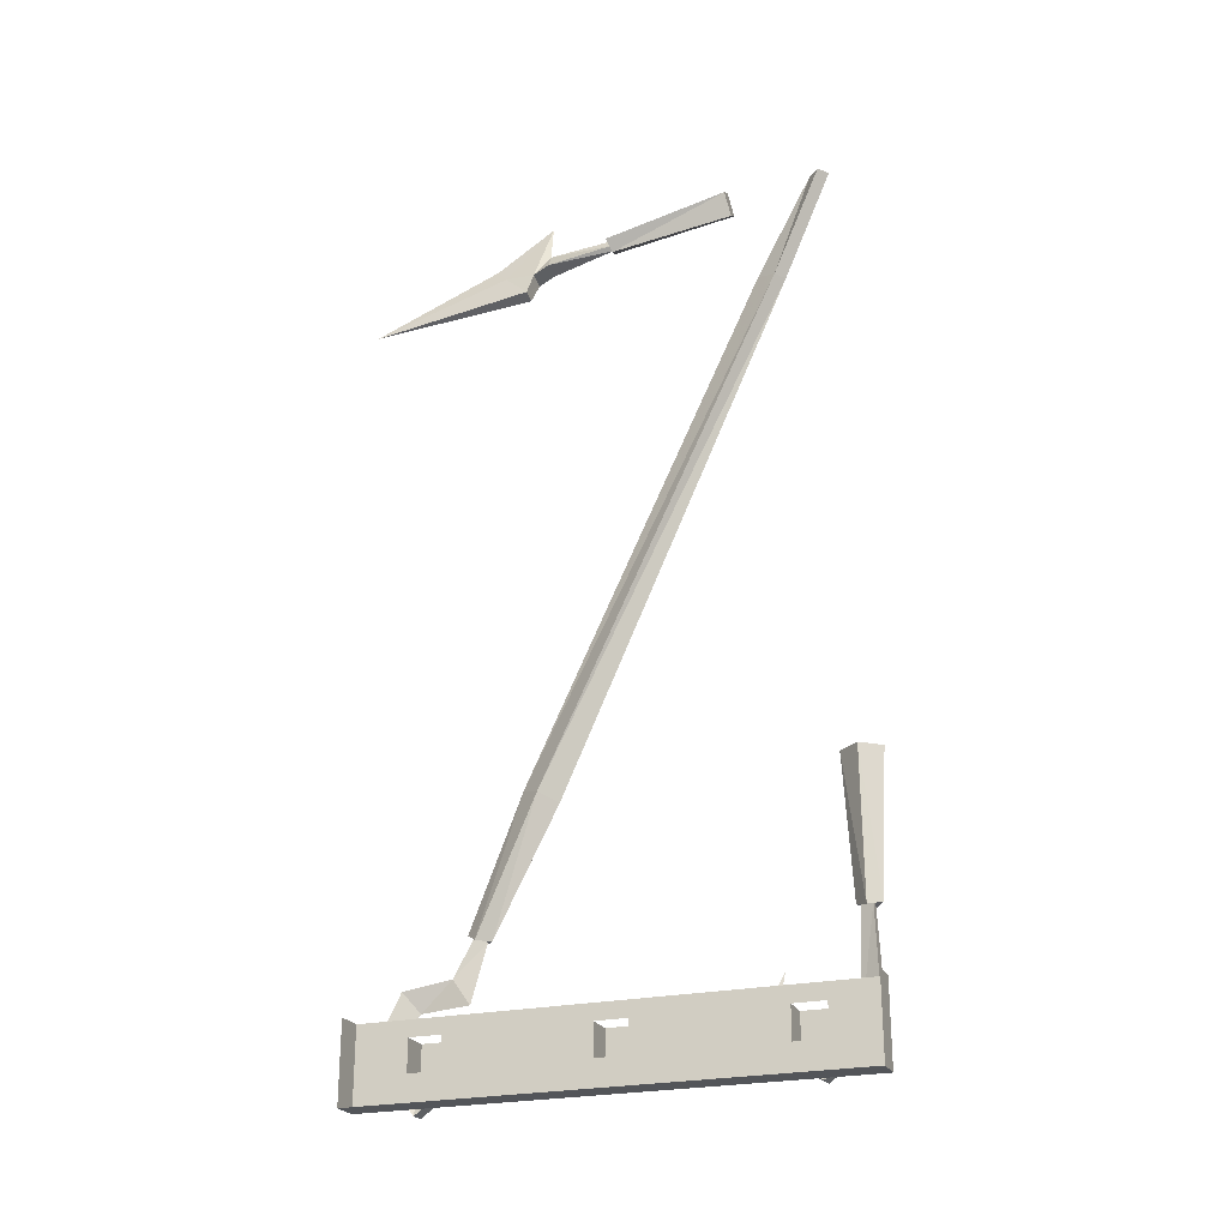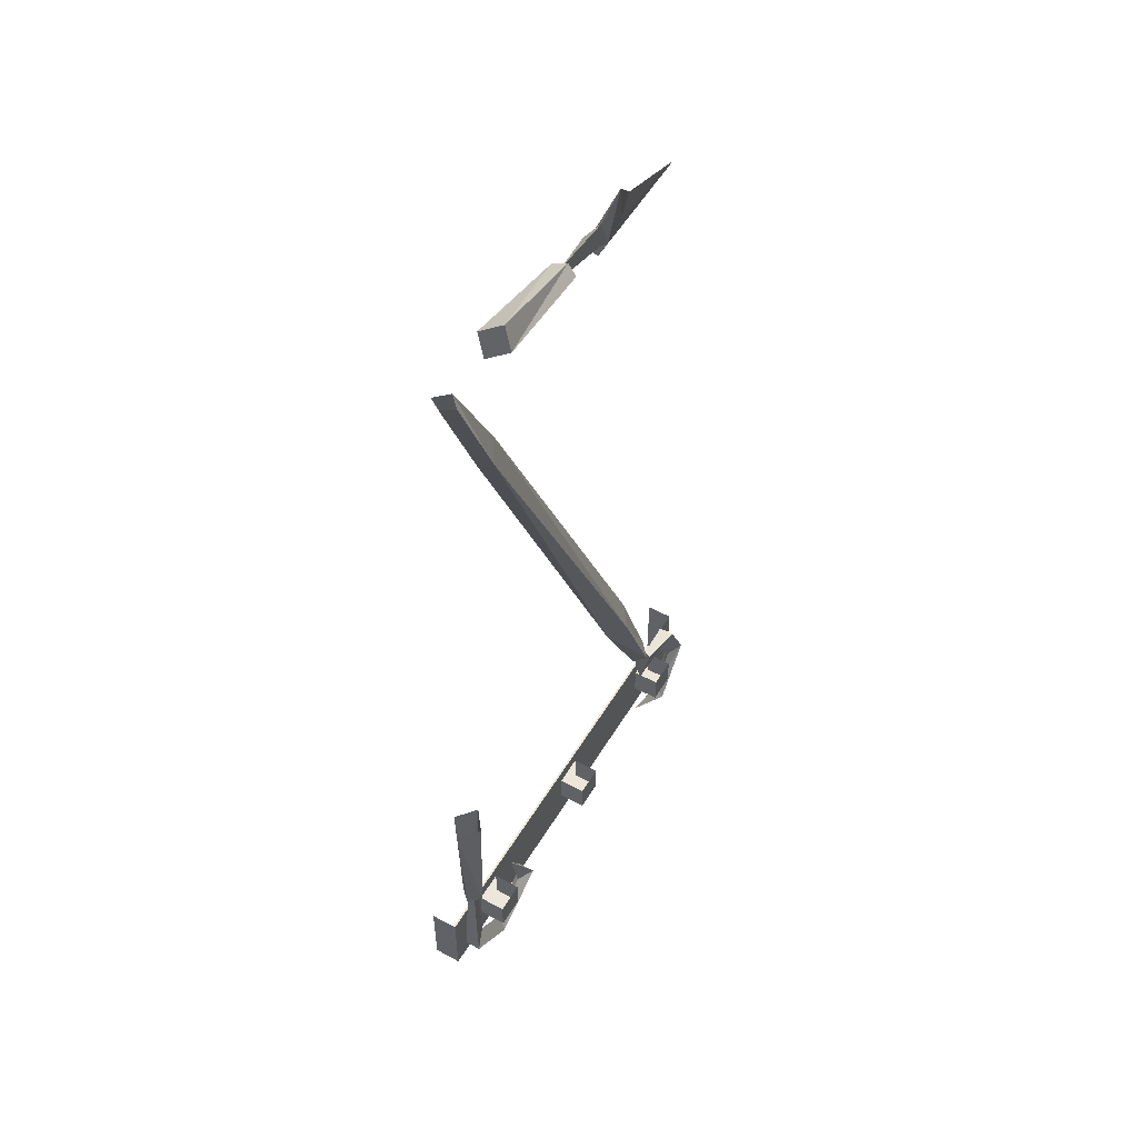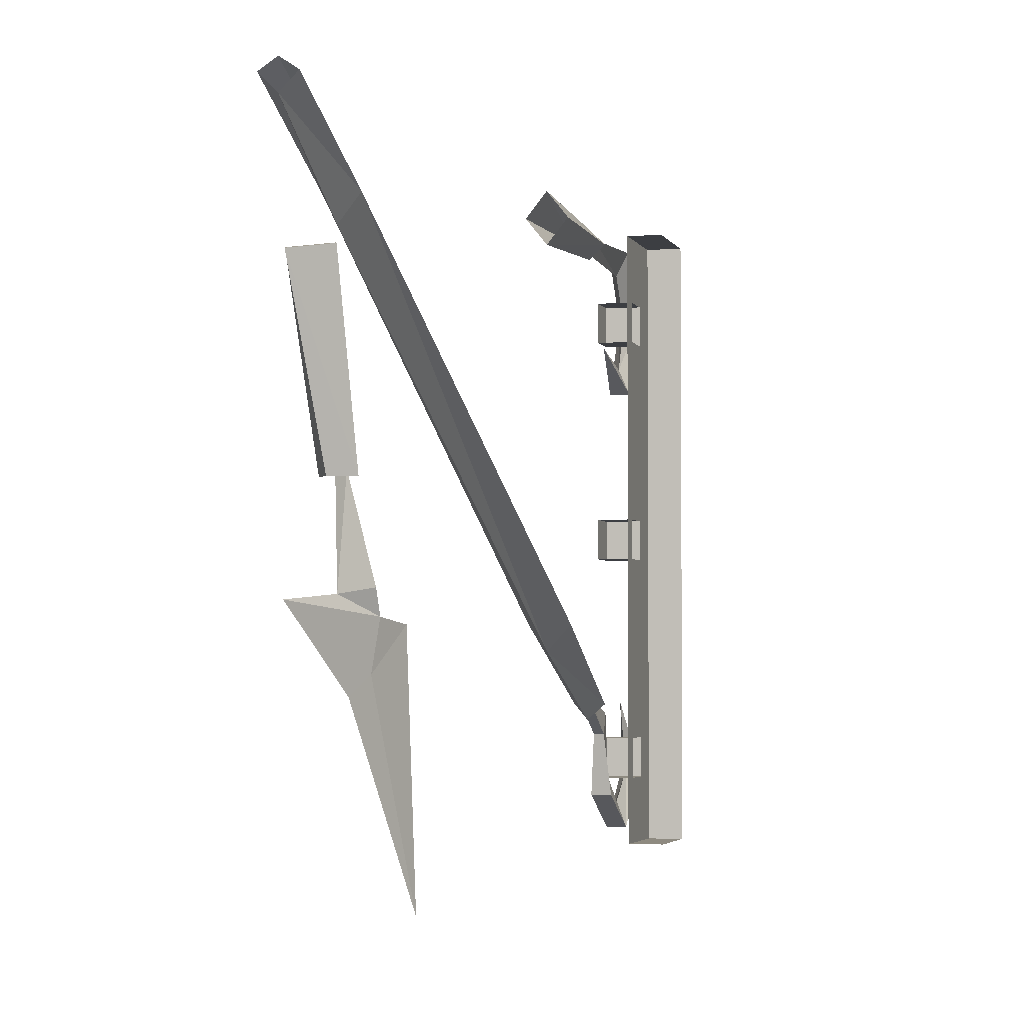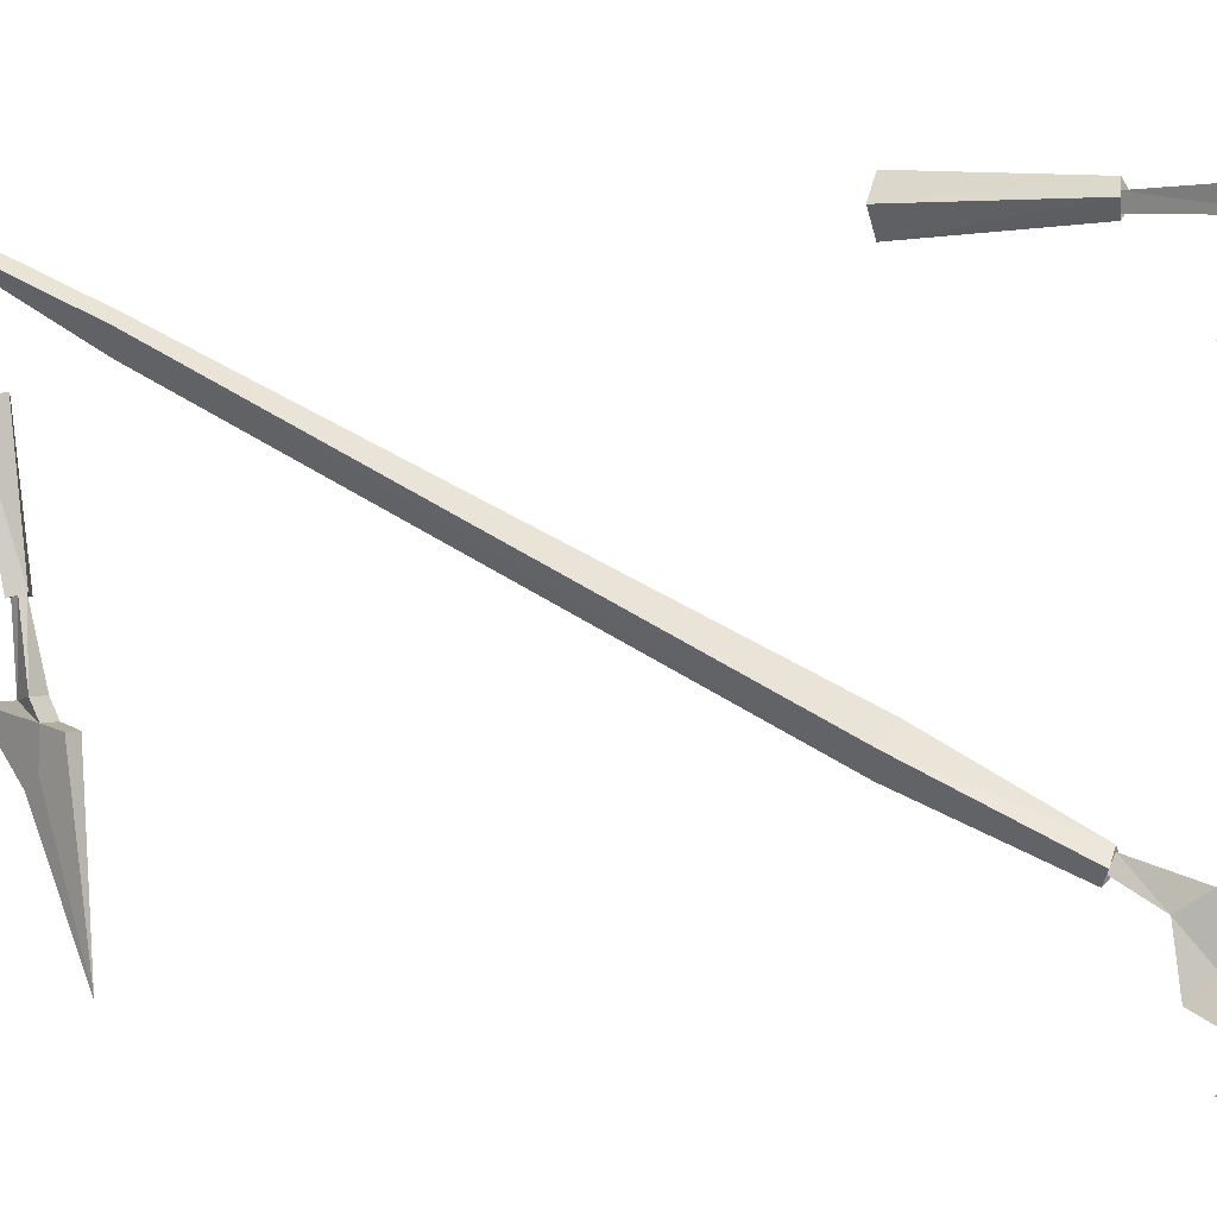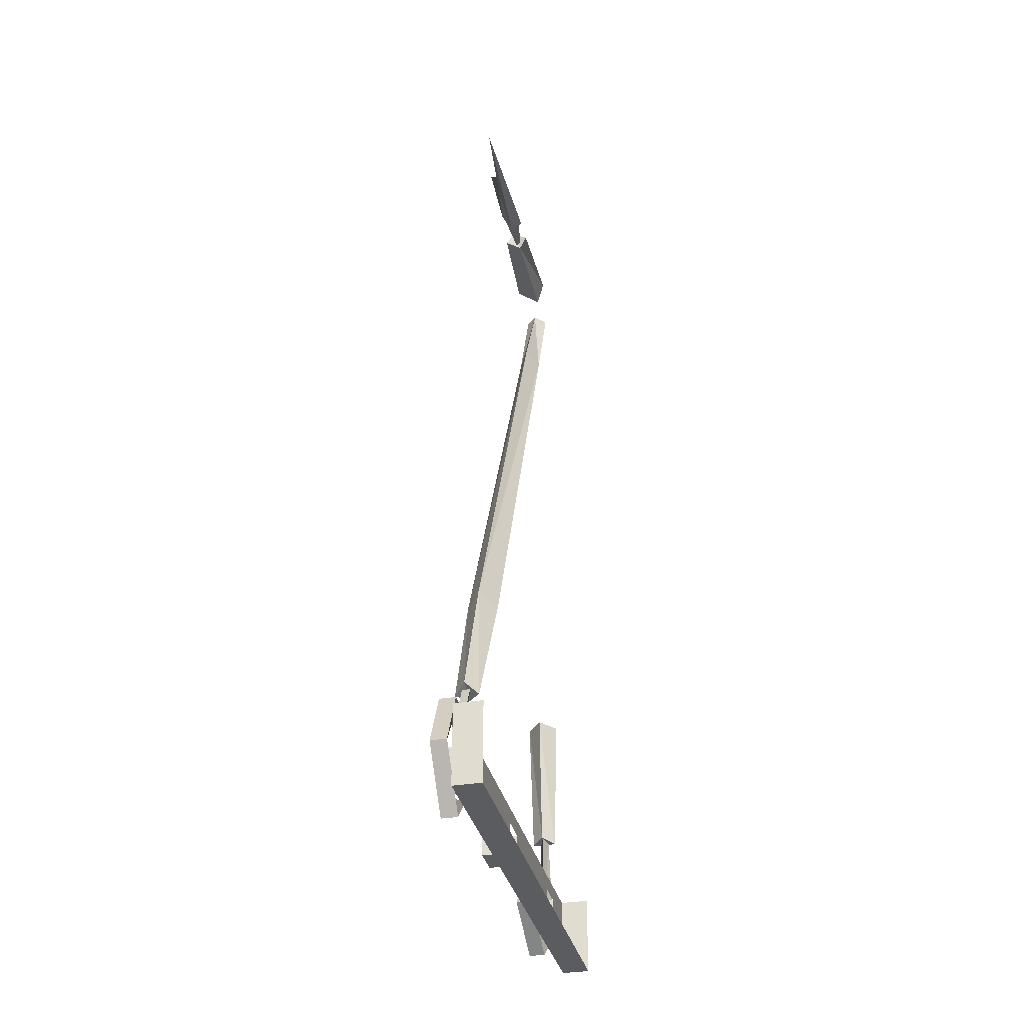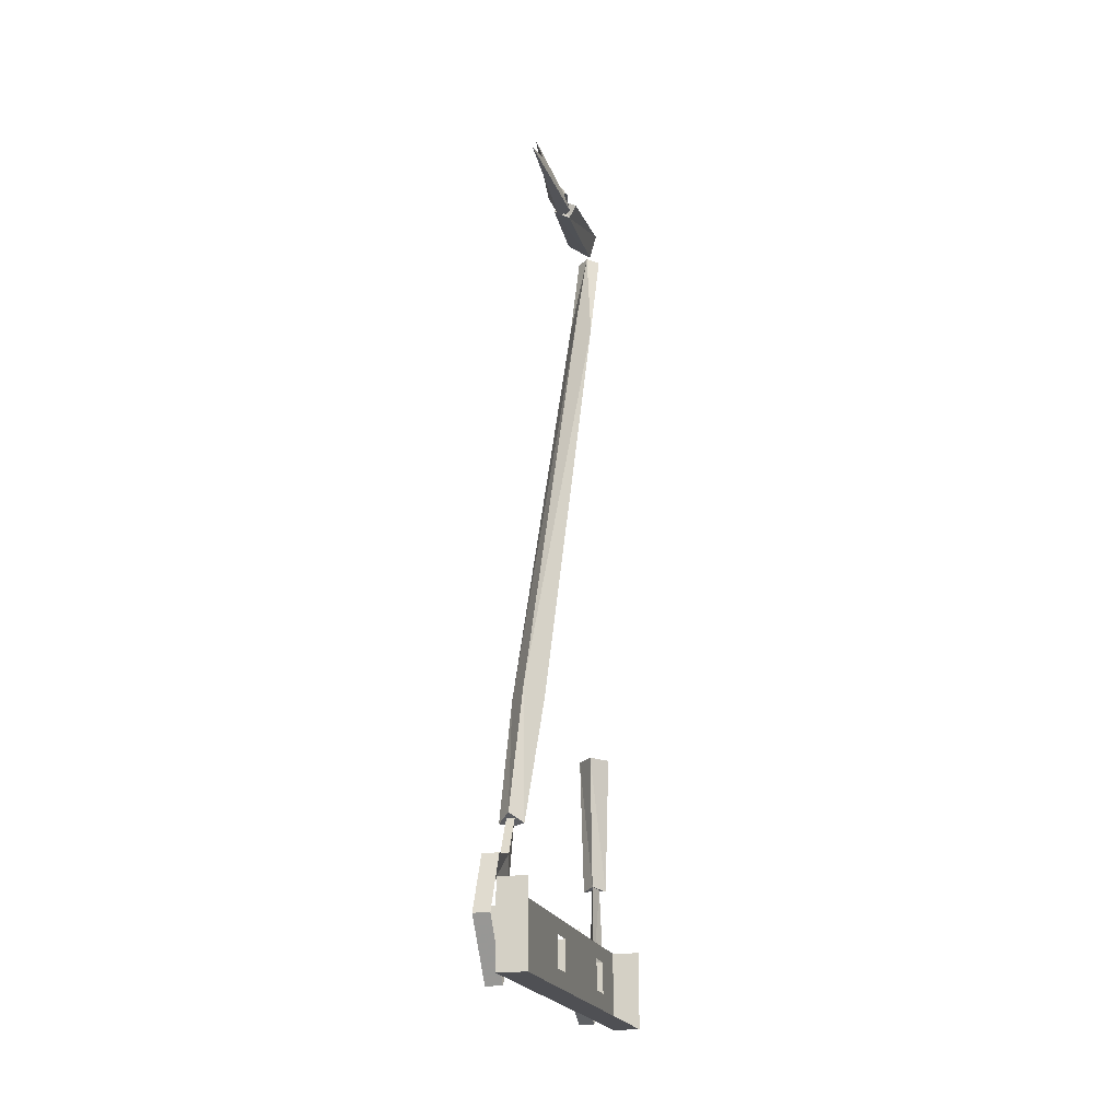
<metadata>
{"format":"obj","ext":"obj","renderer":"f3d","projection":"perspective","resolution":1024,"background":"white","views":[{"elev":-24.3,"azim":-69.5,"up":"+Y"},{"elev":51.9,"azim":30.3,"up":"+Y"},{"elev":-3.1,"azim":-165.6,"up":"+Z"},{"elev":2.9,"azim":-64.3,"up":"+Z"},{"elev":-33.8,"azim":-167.2,"up":"+Y"},{"elev":-19.2,"azim":-166.9,"up":"+Y"}]}
</metadata>
<code>
v -0.4297 -1.672 0.4609
v -0.3984 -1.672 0.4609
v -0.4062 -1.461 0.4531
v -0.4219 -1.461 0.4531
v -0.4141 -1.656 0.4219
v -0.4297 -1.75 0.3594
v -0.3984 -1.75 0.3594
v -0.4141 -1.461 0.4297
v -0.4141 -1.711 0.3516
v -0.4141 -1.672 0.2734
v -0.4297 -1.68 0.2344
v -0.3984 -1.68 0.2344
v -0.4141 -1.562 0.2969
v -0.4375 -1.469 0.4453
v -0.4141 -1.461 0.4219
v -0.4141 -1.461 0.4688
v -0.4453 -1.188 0.4453
v -0.4141 -1.188 0.4062
v -0.3828 -1.188 0.4453
v -0.3906 -1.469 0.4453
v -0.4141 -1.188 0.4844
v -0.4453 -1.75 -0.4766
v -0.5 -1.75 -0.4766
v -0.5 -1.594 -0.4766
v -0.4453 -1.594 -0.4766
v -0.4453 -1.625 -0.375
v -0.4453 -1.688 -0.375
v -0.4453 -1.688 -0.3125
v -0.4453 -1.688 -0.03125
v -0.4453 -1.75 0.4766
v -0.5 -1.75 0.4766
v -0.4453 -1.594 0.4766
v -0.5 -1.594 0.4766
v -0.3906 -1.688 -0.375
v -0.3906 -1.625 -0.375
v -0.3906 -1.688 -0.3125
v -0.3906 -1.625 -0.3125
v -0.4453 -1.625 -0.3125
v -0.4453 -1.625 -0.03125
v -0.3906 -1.688 -0.03125
v -0.4453 -1.688 0.03125
v -0.4453 -1.688 0.3125
v -0.4453 -1.688 0.375
v -0.4453 -1.625 0.375
v -0.4453 -1.625 0.3125
v -0.4453 -1.625 0.03125
v -0.3906 -1.625 -0.03125
v -0.3906 -1.688 0.03125
v -0.3906 -1.625 0.03125
v -0.3906 -1.688 0.3125
v -0.3906 -1.688 0.375
v -0.3906 -1.625 0.375
v -0.3906 -1.625 0.3125
v -0.4062 -1.523 -0.3047
v -0.4219 -1.523 -0.3047
v -0.4219 -1.453 -0.2656
v -0.4062 -1.453 -0.2656
v -0.4141 -1.461 -0.2422
v -0.4141 -1.57 -0.2734
v -0.4141 -1.578 -0.3672
v -0.3984 -1.539 -0.3984
v -0.4297 -1.539 -0.3984
v -0.3984 -1.648 -0.4531
v -0.4297 -1.648 -0.4531
v -0.4141 -1.648 -0.4141
v -0.4141 -1.719 -0.3672
v -0.3984 -1.758 -0.3672
v -0.4297 -1.758 -0.3672
v -0.4141 -1.68 -0.2578
v -0.3906 -1.461 -0.2578
v -0.4141 -1.461 -0.2344
v -0.4141 -1.445 -0.2812
v -0.3828 -1.203 -0.1406
v -0.4141 -1.219 -0.1094
v -0.4453 -1.203 -0.1406
v -0.4375 -1.461 -0.2578
v -0.4141 -1.188 -0.1797
v -0.4141 -0.2031 0.2891
v -0.3906 -0.2188 0.3281
v -0.4141 -0.2188 0.3438
v -0.4375 -0.2188 0.3281
v -0.4141 0 0.3984
v -0.3906 0 0.4219
v -0.4141 0 0.4375
v -0.4375 0 0.4219
v -0.4844 -0.125 -0.1172
v -0.4531 -0.1328 -0.1172
v -0.4531 -0.1016 0.007812
v -0.4609 -0.09375 0.007812
v -0.4531 -0.08594 -0.125
v -0.4844 -0.1406 -0.1484
v -0.4531 -0.1484 -0.1484
v -0.4531 -0.07812 0
v -0.4219 0 -0.1328
v -0.4766 -0.1328 -0.2109
v -0.5 -0.1875 -0.1562
v -0.4766 -0.1953 -0.1562
v -0.4609 -0.1406 -0.2109
v -0.4609 -0.1016 -0.2344
v -0.5 -0.2266 -0.4766
v -0.4766 -0.08594 0
v -0.4453 -0.07031 0
v -0.4609 -0.1094 0.007812
v -0.4688 -0.03125 0.2422
v -0.4219 0 0.2344
v -0.4062 -0.04688 0.2422
v -0.4297 -0.09375 0
v -0.4531 -0.07812 0.25
f 1 2 3
f 1 3 4
f 1 4 5
f 1 5 6
f 2 7 5
f 2 5 3
f 3 5 8
f 8 5 4
f 6 5 9
f 6 9 10
f 6 10 11
f 7 12 10
f 7 10 9
f 7 9 5
f 13 12 11
f 13 11 10
f 54 55 56
f 54 56 57
f 54 61 55
f 55 61 62
f 55 62 60
f 55 60 59
f 55 59 58
f 55 58 56
f 63 64 62
f 63 62 61
f 63 65 66
f 63 66 67
f 64 68 66
f 64 66 65
f 64 65 60
f 64 60 62
f 69 67 66
f 69 66 68
f 86 89 90
f 86 90 91
f 87 92 90
f 87 90 88
f 88 90 93
f 93 90 89
f 91 90 94
f 91 94 95
f 91 95 96
f 92 97 98
f 92 98 94
f 92 94 90
f 94 99 95
f 95 99 100
f 95 100 96
f 97 100 98
f 1 6 2
f 2 6 7
f 6 11 7
f 7 11 12
f 13 10 12
f 54 57 58
f 54 58 59
f 54 59 60
f 54 60 61
f 63 61 60
f 63 60 65
f 63 67 64
f 64 67 68
f 69 68 67
f 86 87 88
f 86 88 89
f 86 91 87
f 87 91 92
f 91 96 92
f 92 96 97
f 96 100 97
f 14 15 16
f 14 16 17
f 14 17 18
f 14 18 15
f 15 18 19
f 15 19 20
f 15 20 16
f 16 20 21
f 16 21 17
f 20 19 21
f 70 71 72
f 71 76 72
f 78 81 82
f 78 82 79
f 79 82 83
f 79 83 80
f 80 83 84
f 80 84 81
f 81 84 85
f 81 85 82
f 101 102 103
f 102 107 103
f 22 23 24
f 22 24 25
f 22 30 23
f 23 30 31
f 34 36 28
f 34 28 27
f 29 40 41
f 40 48 41
f 42 50 43
f 43 50 51
f 22 25 26
f 22 26 27
f 22 27 28
f 22 28 29
f 22 29 30
f 34 35 36
f 28 38 39
f 28 39 29
f 29 41 30
f 30 41 42
f 30 42 43
f 30 43 32
f 32 43 44
f 32 44 45
f 32 45 46
f 32 46 25
f 25 46 39
f 25 39 38
f 25 38 26
f 36 35 37
f 40 47 48
f 41 46 45
f 41 45 42
f 48 47 49
f 50 53 51
f 51 53 52
f 31 30 32
f 31 32 33
f 34 27 26
f 34 26 35
f 28 36 37
f 28 37 38
f 29 39 40
f 40 39 47
f 41 48 49
f 41 49 46
f 42 45 50
f 43 51 52
f 43 52 44
f 50 45 53
f 70 72 73
f 72 76 77
f 72 77 73
f 75 77 76
f 70 73 74
f 70 74 71
f 71 74 75
f 71 75 76
f 103 107 108
f 107 106 108
f 73 77 78
f 73 78 79
f 75 81 77
f 81 78 77
f 73 79 74
f 74 79 80
f 74 80 75
f 75 80 81
f 98 100 99
f 98 99 94
f 101 103 104
f 101 104 105
f 101 105 102
f 102 105 106
f 102 106 107
f 103 108 104
f 104 108 106
f 104 106 105

</code>
